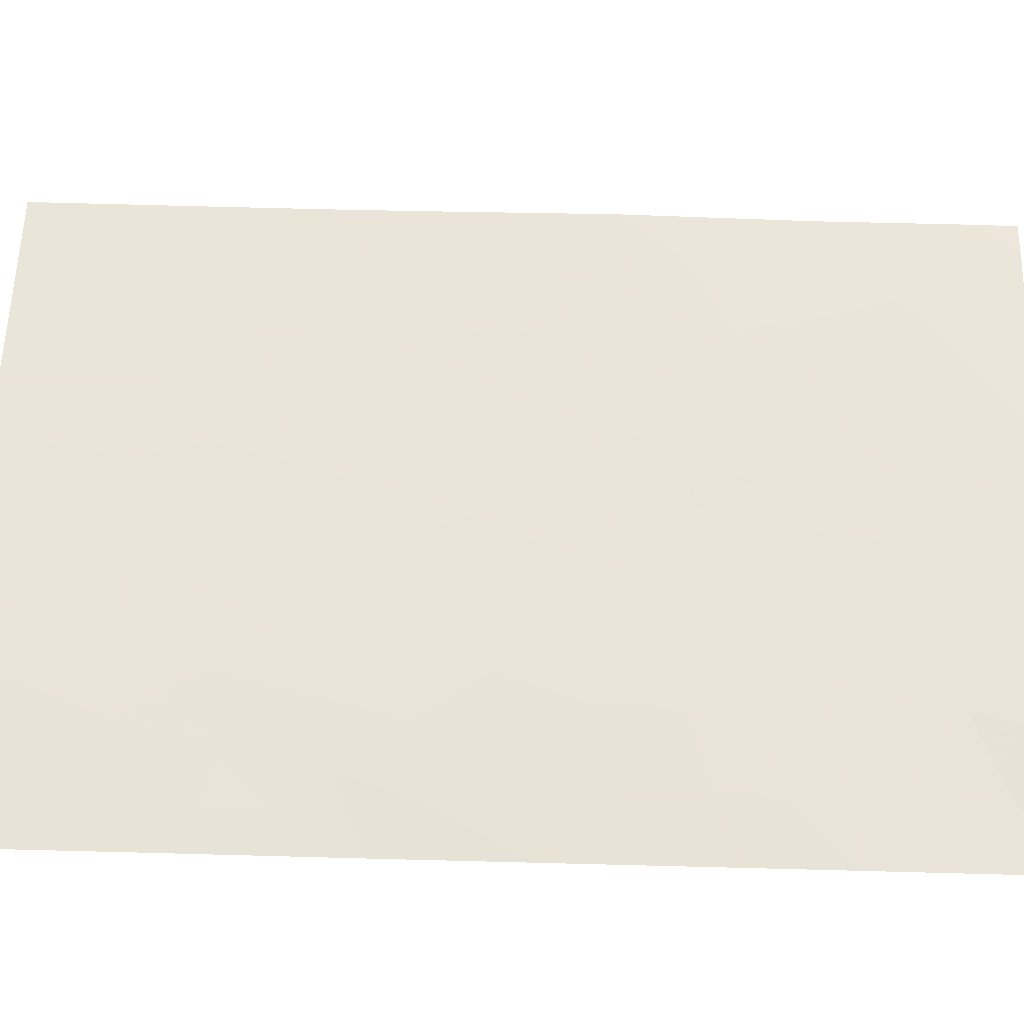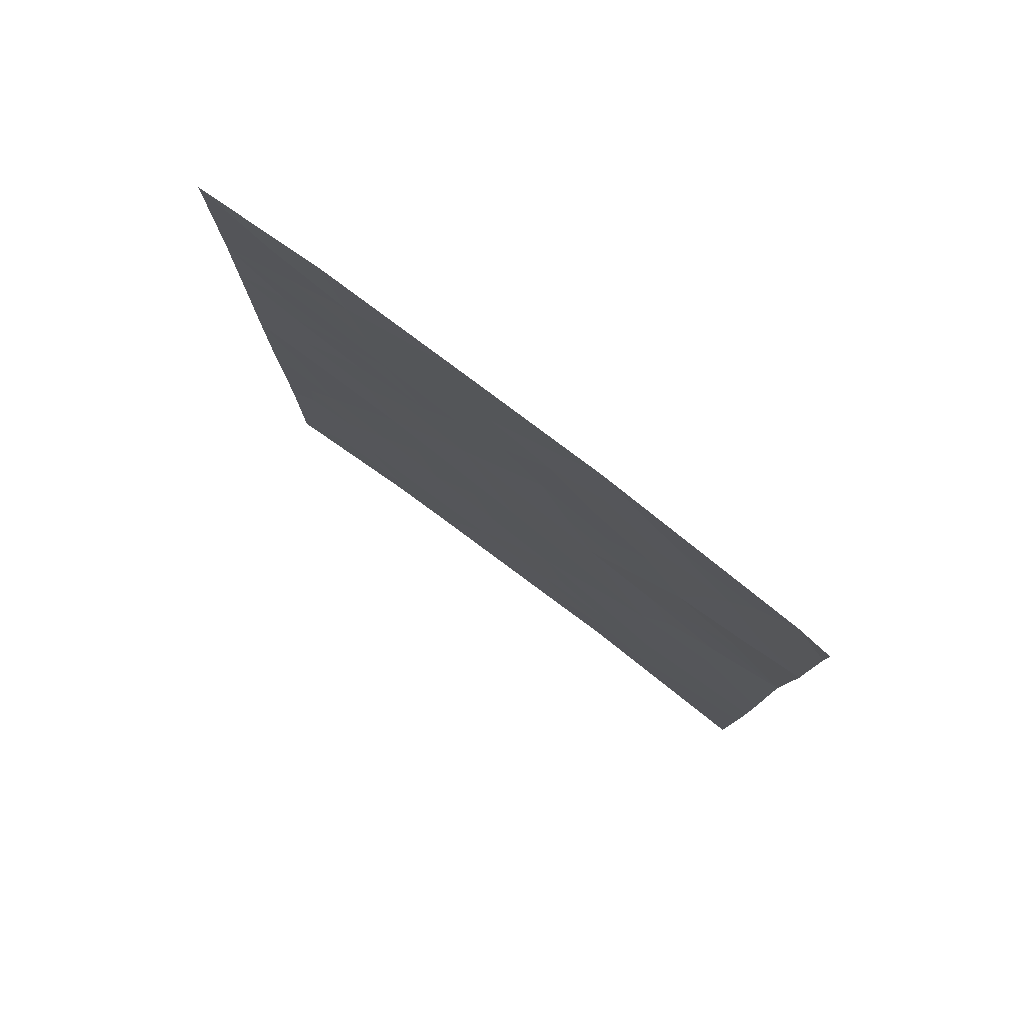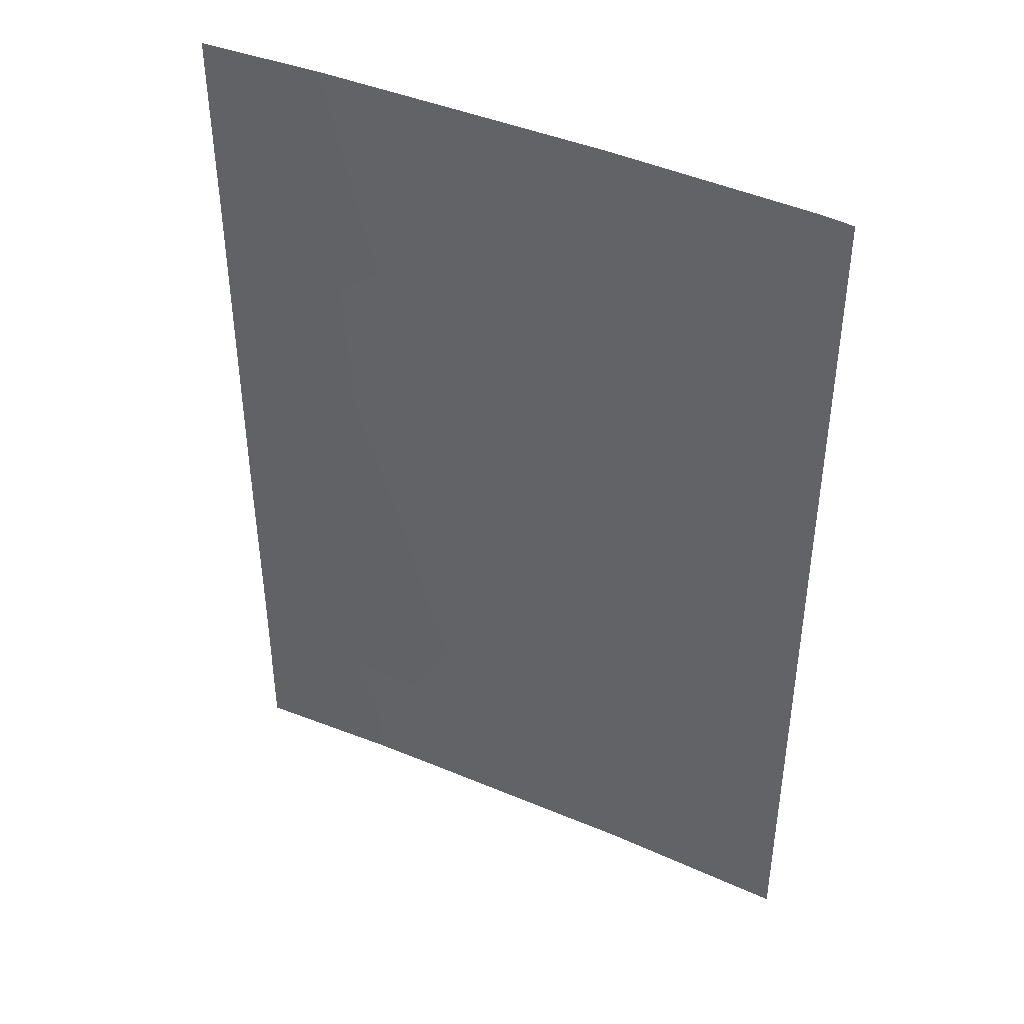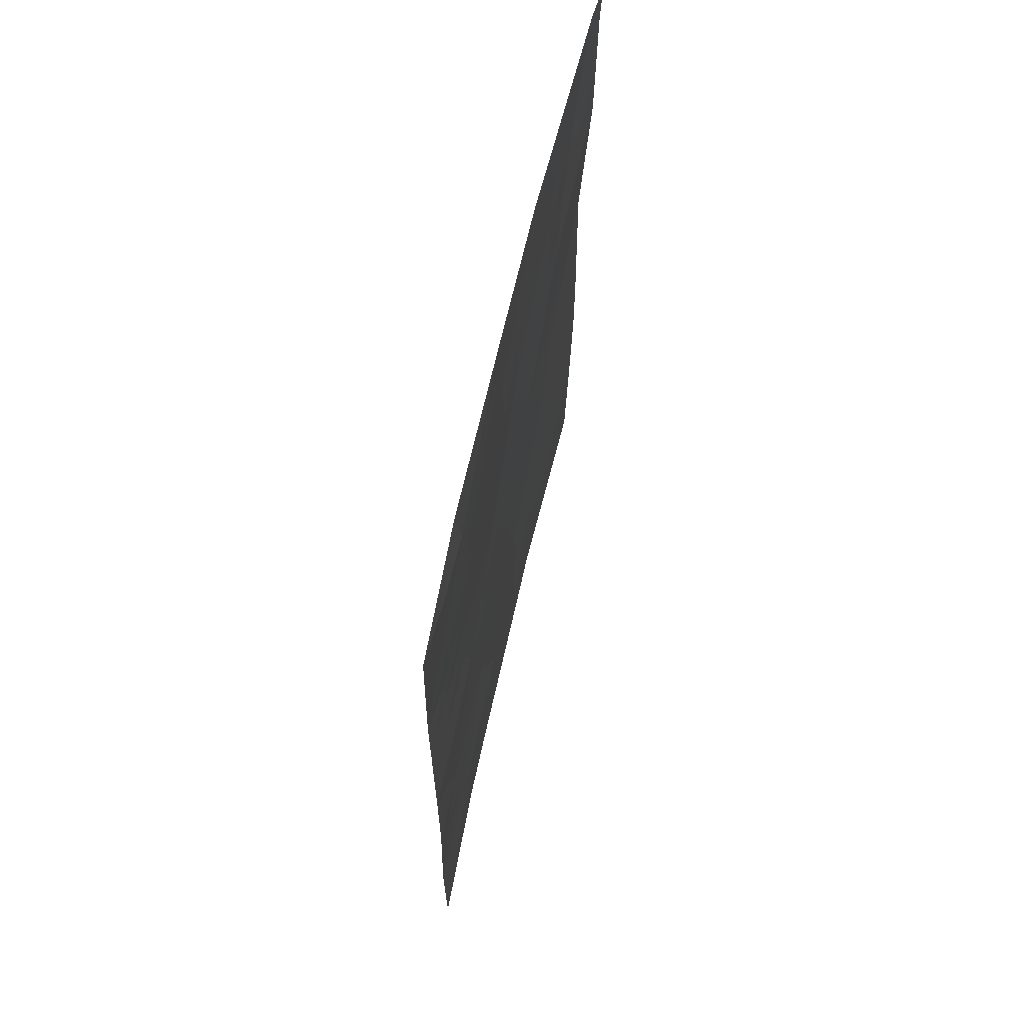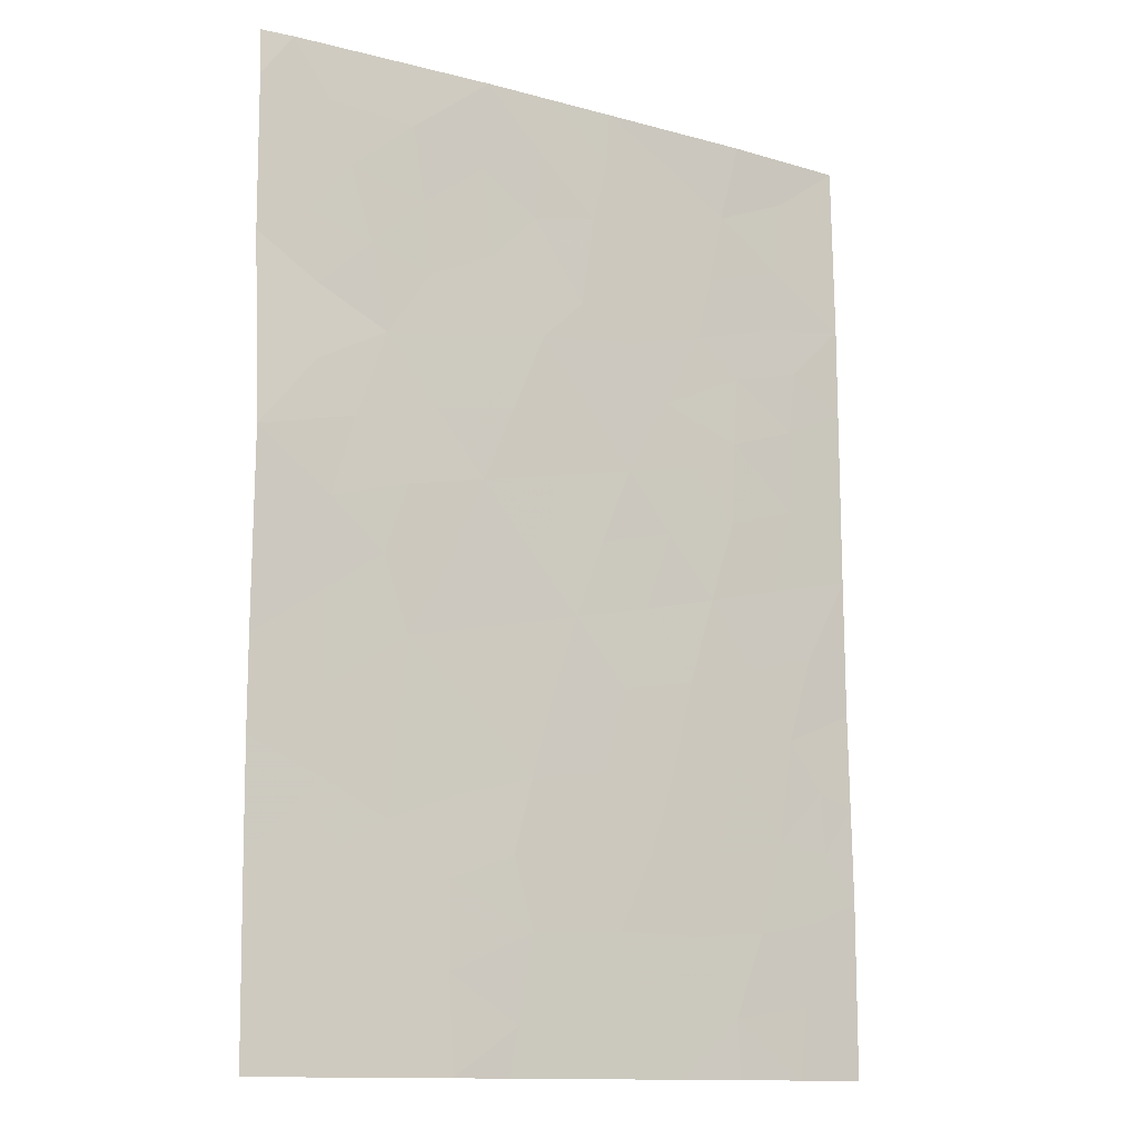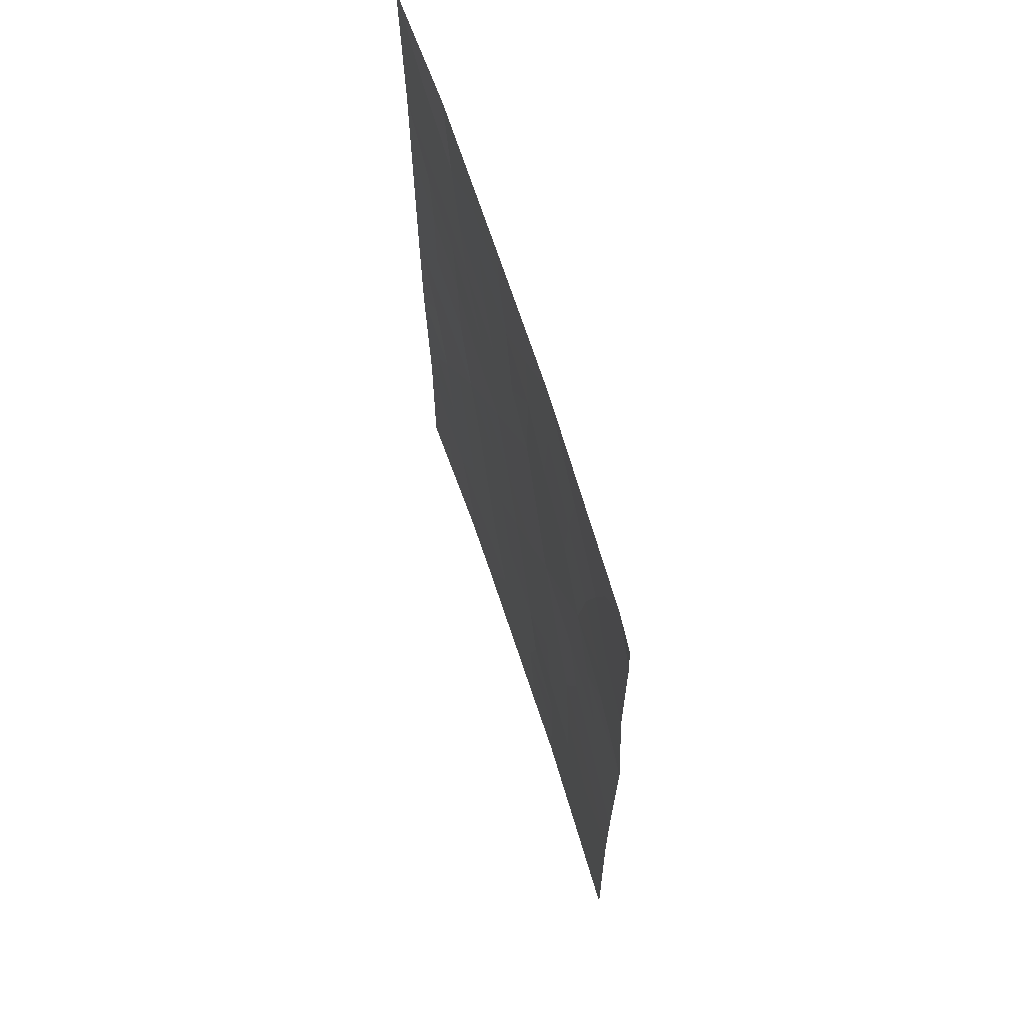
<metadata>
{"format":"obj","ext":"obj","renderer":"f3d","projection":"perspective","resolution":1024,"background":"white","views":[{"elev":47.7,"azim":91.7,"up":"+Z"},{"elev":79.7,"azim":-130.9,"up":"+Y"},{"elev":42.3,"azim":-140.7,"up":"+Y"},{"elev":67.9,"azim":115.2,"up":"+Y"},{"elev":-12.8,"azim":-20.1,"up":"+Y"},{"elev":67.3,"azim":-95.6,"up":"+Y"}]}
</metadata>
<code>
v 12.25 50 50.87
v 9.524 42.95 51.51
v 7.951 50 51.71
v 10.52 50 51.25
v 15.79 47.75 50.07
v 12.5 45.34 50.87
v 11.29 46.86 51.12
v 10.49 44.94 51.3
v 10.13 38 51.44
v 7.602 40.33 51.89
v 10.57 47.75 51.24
v 10.84 38 51.28
v 15.79 46.62 50.07
v 13.71 43.84 50.61
v 14.87 42.17 50.34
v 7.622 38 51.92
v 7.595 42.79 51.87
v 7.607 45.17 51.89
v 13.11 41.66 50.77
v 11.14 41.42 51.2
v 9.203 46.55 51.52
v 7.55 47.51 51.8
v 14.02 38 50.57
v 15.82 40.19 50.12
v 15.82 38 50.11
v 7.543 49.44 51.78
v 7.532 50 51.76
v 13.17 38 50.77
v 15.77 50 50.04
v 14.22 50 50.44
v 15.79 44.33 50.07
v 9.301 40.83 51.56
v 7.594 41.65 51.87
v 15.8 42.58 50.08
v 13.96 48.97 50.49
v 14.37 39.74 50.47
v 8.522 44.47 51.71
v 12.33 39.7 50.95
v 11.74 43.41 51.05
v 14.09 45.93 50.5
v 13.57 47.26 50.6
v 9.234 50 51.48
v 9.515 49.21 51.45
v 8.418 49.3 51.64
v 11.92 46.06 50.99
v 11.49 45.13 51.09
v 10.88 45.88 51.21
v 12.11 44.38 50.96
v 11.1 44.17 51.18
v 11.39 50 51.06
v 11.28 49.23 51.09
v 11.18 48.36 51.11
v 10.45 48.86 51.26
v 15.79 45.48 50.07
v 14.95 45.16 50.29
v 14.98 46.22 50.28
v 13.38 42.77 50.7
v 14.3 43 50.47
v 14.03 41.83 50.55
v 9.223 38.91 51.6
v 8.877 38 51.68
v 8.364 38.74 51.77
v 7.601 43.98 51.88
v 8.47 43.37 51.71
v 9.195 43.87 51.58
v 10.07 43.97 51.39
v 10.69 43.19 51.27
v 8.323 46.07 51.71
v 7.579 46.34 51.84
v 8.326 47 51.67
v 14.92 38 50.34
v 15.03 38.89 50.31
v 12.79 38.83 50.85
v 13.38 39.68 50.7
v 13.98 38.72 50.57
v 7.547 48.48 51.79
v 8.699 48.53 51.6
v 8.219 47.88 51.68
v 14.81 48.4 50.29
v 14.91 49.37 50.25
v 15.78 48.87 50.05
v 14.04 44.88 50.52
v 14.69 44.08 50.36
v 8.816 45.45 51.63
v 9.503 44.74 51.51
v 10.08 39.16 51.43
v 9.254 39.91 51.58
v 10.09 40.2 51.41
v 15.06 47.03 50.25
v 12.41 42.6 50.91
v 12.74 43.62 50.83
v 12.11 41.57 50.99
v 11.41 42.42 51.13
v 8.478 41.25 51.71
v 8.576 40.45 51.7
v 15.79 43.45 50.07
v 15.21 43.27 50.24
v 12.01 38 51.02
v 11.77 38.95 51.07
v 8.988 47.62 51.56
v 9.662 48.27 51.42
v 9.762 47.38 51.4
v 11.84 47.38 50.99
v 8.512 42.3 51.7
v 11.15 39.64 51.21
v 14.69 40.91 50.39
v 13.76 40.67 50.61
v 15.81 41.38 50.1
v 15.32 41.54 50.23
v 10.27 46.67 51.32
v 13.09 44.61 50.74
v 13.41 45.51 50.66
v 13.16 49.49 50.67
v 12.97 48.69 50.72
v 7.612 39.17 51.9
v 8.43 39.63 51.74
v 13.24 50 50.66
v 9.86 45.71 51.41
v 12.78 40.64 50.85
v 11.79 40.58 51.06
v 10.19 41.17 51.38
v 10.9 40.52 51.26
v 9.392 41.8 51.54
v 12.8 47.67 50.77
v 13.76 48.07 50.55
v 12.56 47.01 50.84
v 10.38 42.18 51.34
v 15.19 39.92 50.27
v 13.06 46.29 50.73
v 14.15 46.8 50.47
v 15 50 50.24
v 14.6 47.55 50.35
v 15.82 39.1 50.11
v 15.38 40.77 50.22
v 12.01 48.54 50.94
v 12.22 49.34 50.89
v 10.97 38.59 51.25
f 42 43 44
f 45 46 47
f 48 49 46
f 50 1 136
f 52 53 51
f 54 55 56
f 57 58 59
f 60 61 62
f 63 37 64
f 66 49 67
f 68 69 70
f 3 26 27
f 71 75 72
f 73 74 75
f 76 77 78
f 79 80 81
f 82 55 83
f 18 84 37
f 66 65 85
f 86 87 88
f 57 90 91
f 92 93 90
f 32 95 94
f 31 96 97
f 83 97 58
f 98 99 73
f 78 100 70
f 101 102 100
f 7 52 103
f 2 104 64
f 137 105 99
f 108 24 134
f 11 110 102
f 111 112 82
f 111 91 48
f 43 53 101
f 62 115 116
f 113 1 117
f 118 85 84
f 118 110 47
f 119 120 92
f 121 122 88
f 94 104 123
f 124 114 125
f 124 126 103
f 121 123 127
f 105 122 120
f 128 106 134
f 74 119 107
f 126 129 45
f 112 129 40
f 116 95 87
f 29 80 131
f 67 93 127
f 132 89 130
f 125 79 132
f 72 128 133
f 3 42 44
f 42 4 43
f 44 43 77
f 7 45 47
f 45 6 46
f 47 46 8
f 6 48 46
f 48 39 49
f 46 49 8
f 4 50 51
f 51 50 136
f 52 11 53
f 51 53 4
f 13 54 56
f 54 31 55
f 56 55 40
f 19 57 59
f 57 14 58
f 59 58 15
f 60 9 61
f 62 61 16
f 17 63 64
f 63 18 37
f 37 65 64
f 65 2 64
f 2 66 67
f 66 8 49
f 67 49 39
f 21 68 70
f 68 18 69
f 70 69 22
f 25 71 72
f 71 23 75
f 72 75 36
f 28 73 75
f 73 38 74
f 75 74 36
f 22 76 78
f 76 26 44
f 76 44 77
f 44 26 3
f 137 12 9
f 5 79 81
f 79 35 80
f 81 80 29
f 14 82 83
f 82 40 55
f 83 55 31
f 18 68 84
f 68 21 84
f 8 66 85
f 66 2 65
f 85 65 37
f 105 86 88
f 86 60 87
f 88 87 32
f 5 13 89
f 56 89 13
f 14 57 91
f 57 19 90
f 91 90 39
f 19 92 90
f 92 20 93
f 90 93 39
f 28 75 23
f 10 94 95
f 94 10 33
f 96 34 97
f 15 97 34
f 14 83 58
f 83 31 97
f 58 97 15
f 28 98 73
f 98 12 137
f 73 99 38
f 22 78 70
f 78 77 100
f 70 100 21
f 77 101 100
f 101 11 102
f 100 102 21
f 7 11 52
f 33 17 104
f 64 104 17
f 98 137 99
f 99 105 38
f 86 105 137
f 34 108 109
f 11 7 110
f 102 110 21
f 14 111 82
f 111 6 112
f 82 112 40
f 6 111 48
f 111 14 91
f 48 91 39
f 77 43 101
f 43 4 53
f 101 53 11
f 1 113 136
f 113 35 114
f 60 62 116
f 62 16 115
f 116 115 10
f 35 113 30
f 117 30 113
f 21 118 84
f 118 8 85
f 84 85 37
f 8 118 47
f 118 21 110
f 47 110 7
f 19 119 92
f 119 38 120
f 92 120 20
f 32 121 88
f 121 20 122
f 88 122 105
f 32 94 123
f 94 33 104
f 123 104 2
f 41 124 125
f 124 135 114
f 125 114 35
f 20 121 127
f 121 32 123
f 127 123 2
f 38 105 120
f 120 122 20
f 128 36 106
f 109 106 15
f 36 74 107
f 74 38 119
f 107 119 19
f 7 103 126
f 45 129 6
f 112 6 129
f 130 129 41
f 60 116 87
f 116 10 95
f 87 95 32
f 35 30 80
f 131 80 30
f 2 67 127
f 67 39 93
f 127 93 20
f 130 89 56
f 125 35 79
f 25 72 133
f 72 36 128
f 133 128 24
f 59 106 107
f 19 59 107
f 59 15 106
f 107 106 36
f 109 15 34
f 108 134 109
f 134 106 109
f 135 52 51
f 103 52 135
f 135 124 103
f 134 24 128
f 86 137 9
f 51 136 135
f 60 86 9
f 136 113 114
f 135 136 114
f 130 56 40
f 132 79 5
f 89 132 5
f 40 129 130
f 41 125 132
f 130 41 132
f 126 124 41
f 126 41 129
f 7 126 45

</code>
